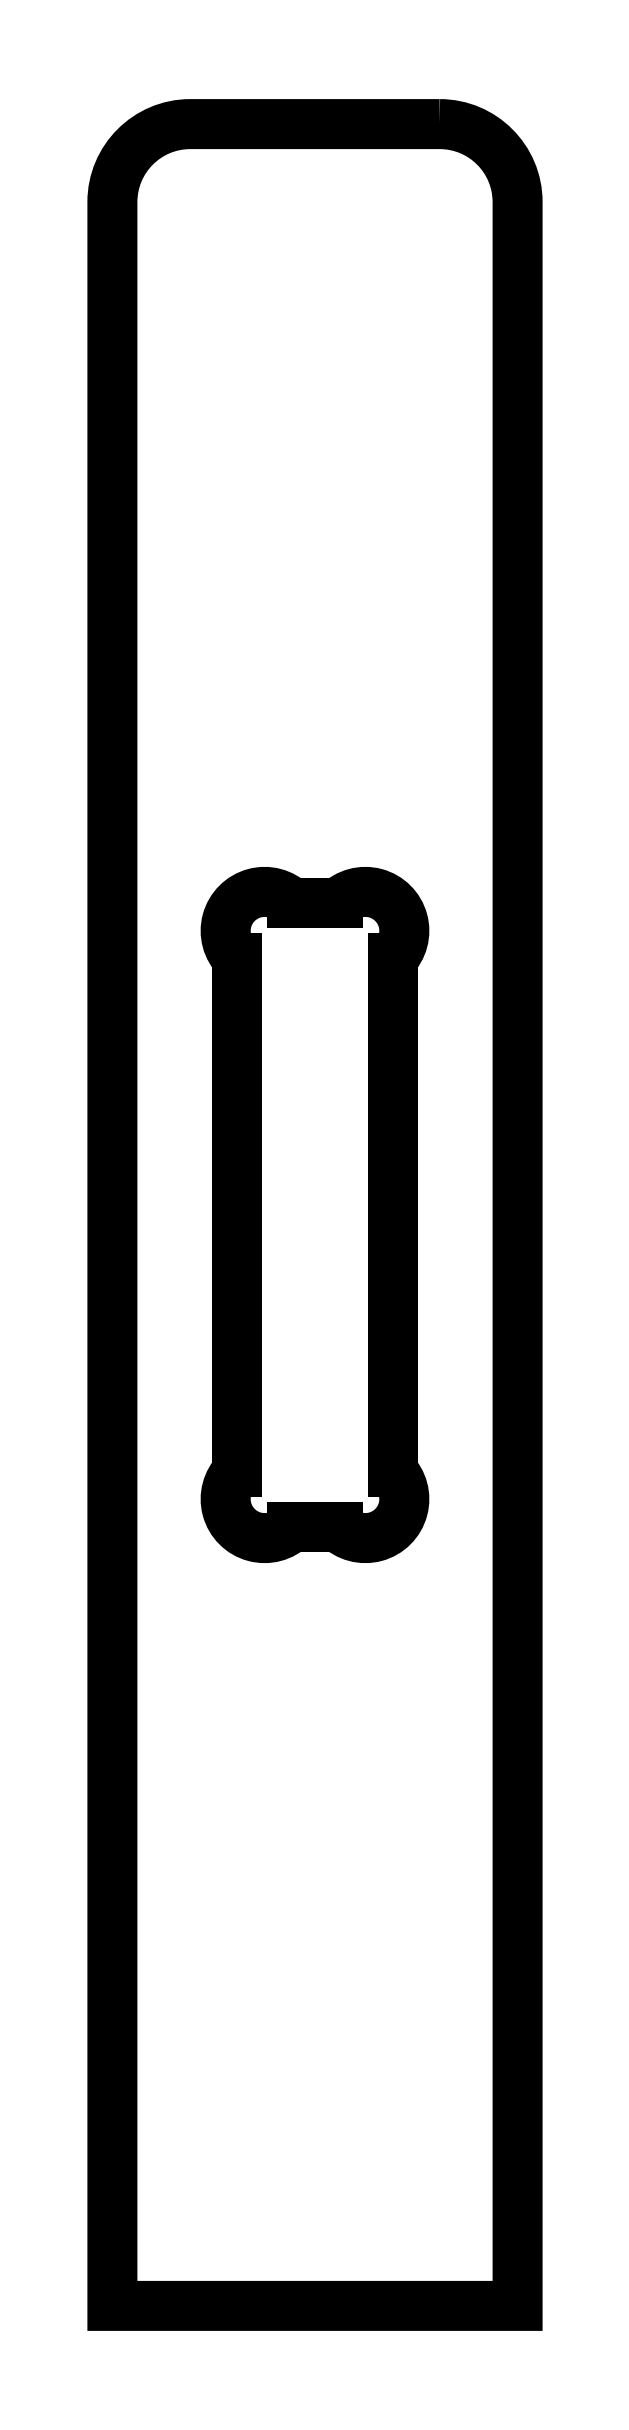
<metadata>
{"format":"dxf","ext":"dxf","renderer":"ezdxf+matplotlib","layout":"modelspace","background":"white","min_lineweight":24,"dpi":150}
</metadata>
<code>
0
SECTION
2
ENTITIES
0
ARC
8
0
10
9.162
20
2.588
30
0
40
0.125
210
0
220
0
230
1
50
-135
51
45
0
LINE
8
0
10
9.073
20
2.5
30
0
11
8.927
21
2.5
31
0
0
ARC
8
0
10
8.838
20
2.588
30
0
40
0.125
210
0
220
0
230
1
50
135
51
315
0
LINE
8
0
10
8.75
20
2.677
30
0
11
8.75
21
4.323
31
0
0
ARC
8
0
10
8.838
20
4.412
30
0
40
0.125
210
0
220
-0
230
1
50
45
51
225
0
LINE
8
0
10
8.927
20
4.5
30
0
11
9.073
21
4.5
31
0
0
ARC
8
0
10
9.162
20
4.412
30
0
40
0.125
210
-0
220
0
230
1
50
-45
51
135
0
LINE
8
0
10
9.25
20
4.323
30
0
11
9.25
21
2.677
31
0
0
LWPOLYLINE
8
0
90
6
70
1
43
0
10
9.4
20
7
42
-0.4142
10
9.65
20
6.75
10
9.65
20
0
10
8.35
20
0
10
8.35
20
6.75
42
-0.4142
10
8.6
20
7
0
ENDSEC
0
EOF

</code>
